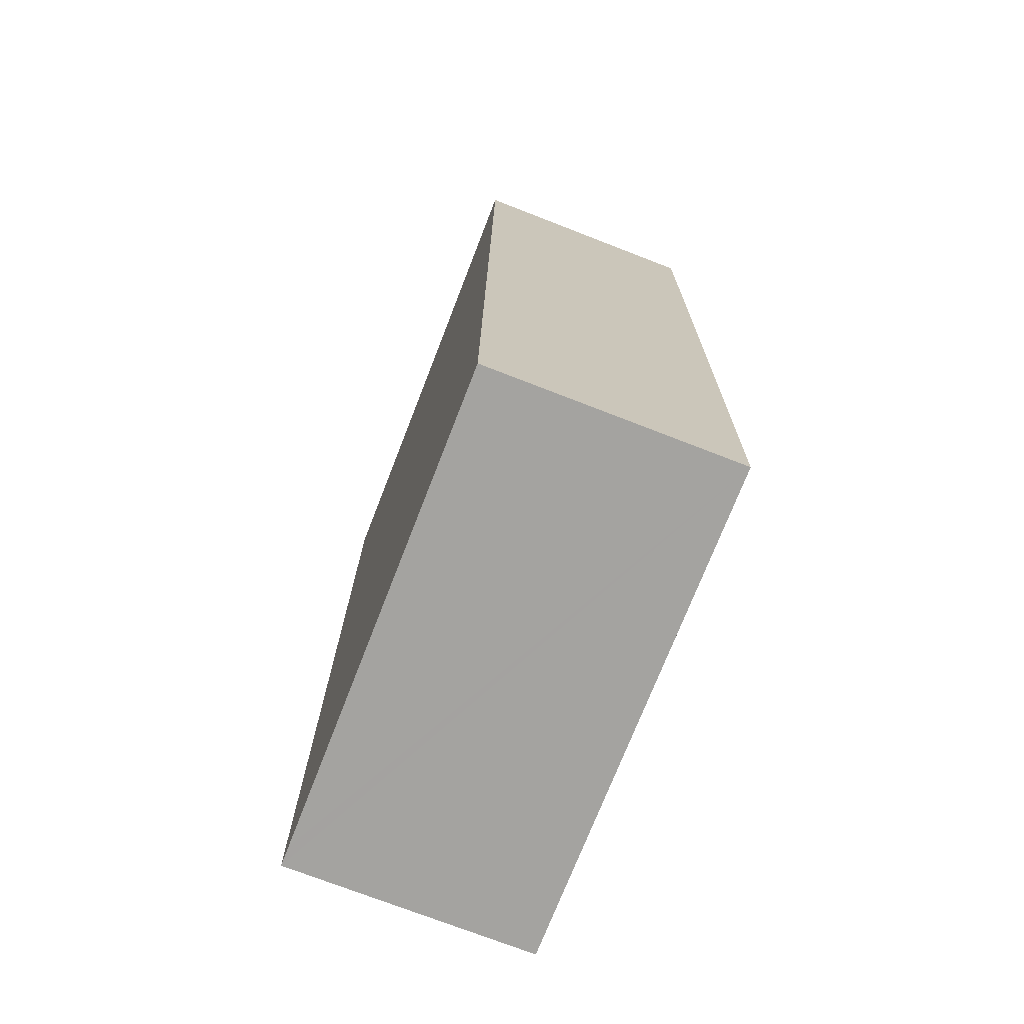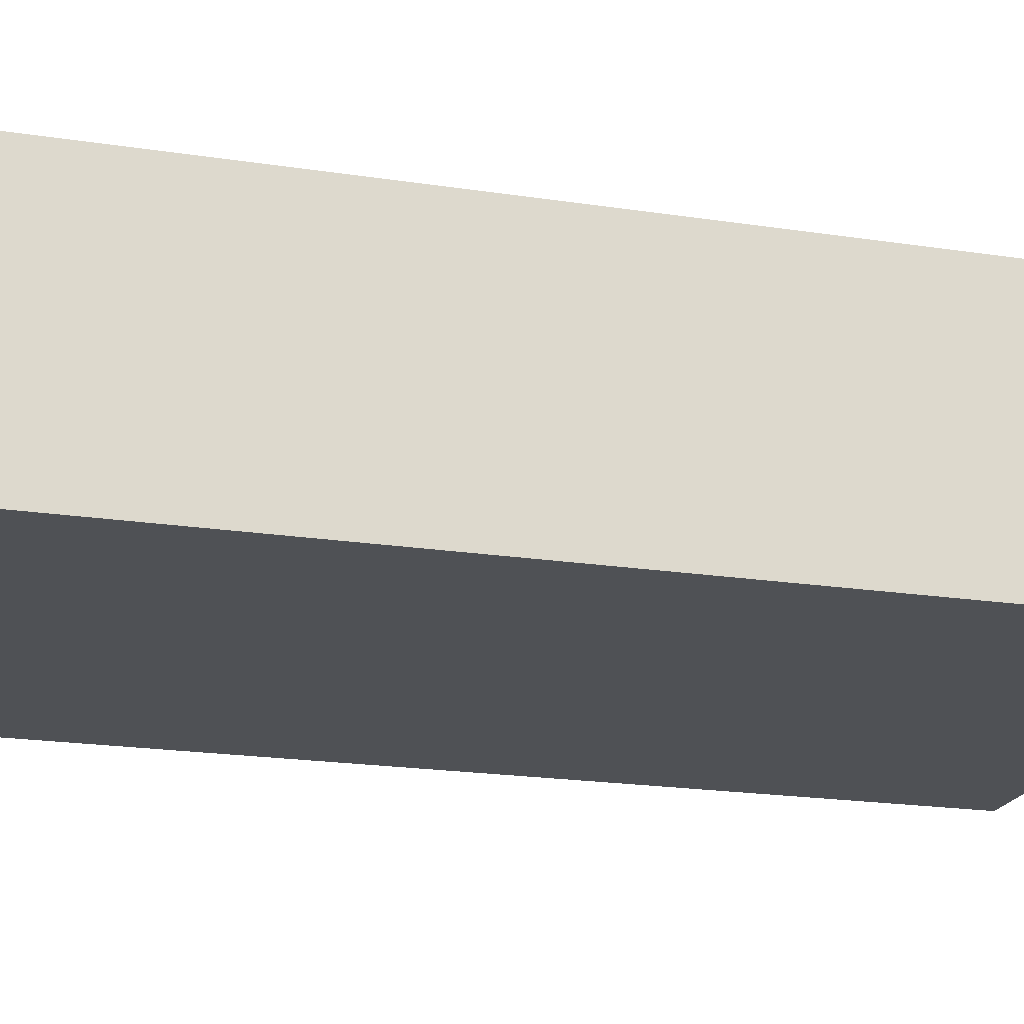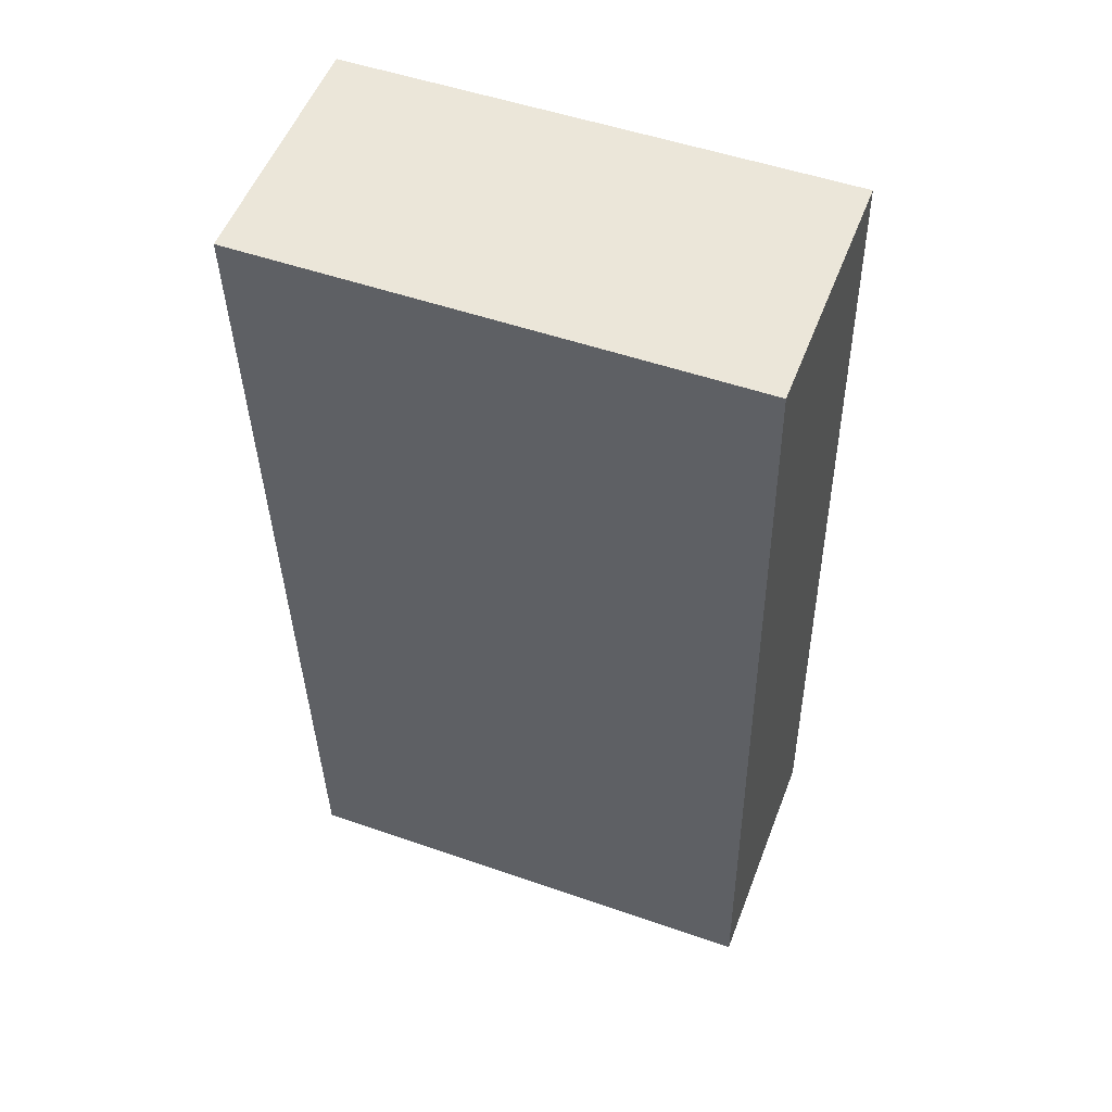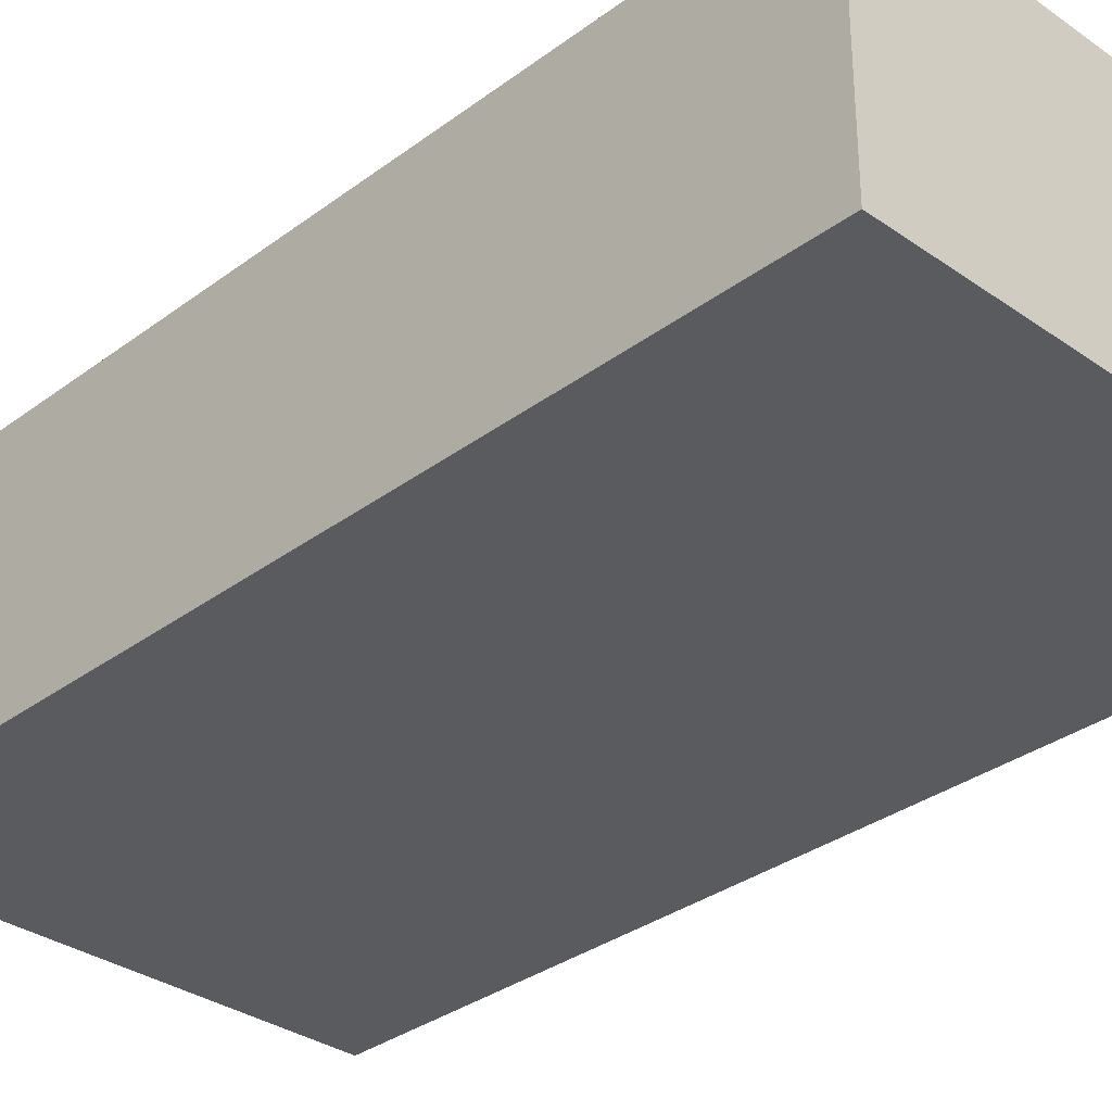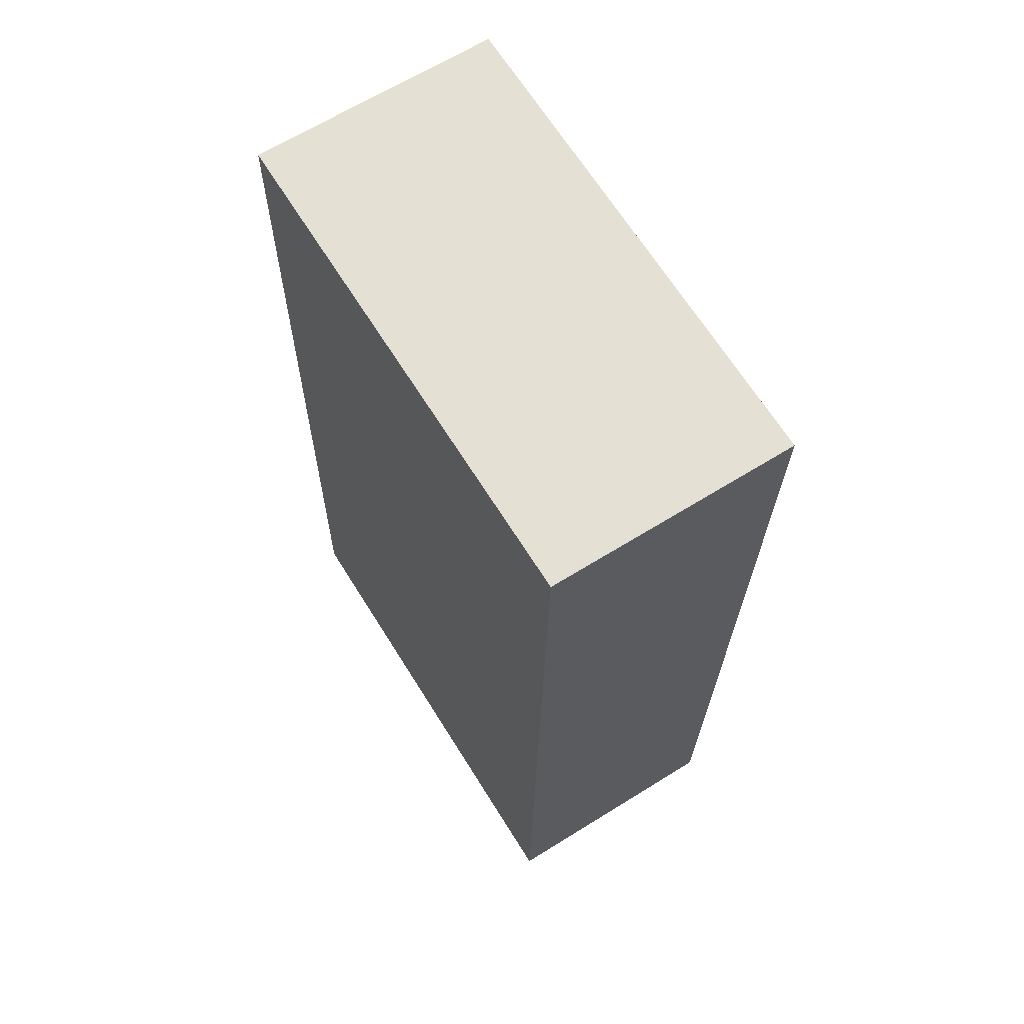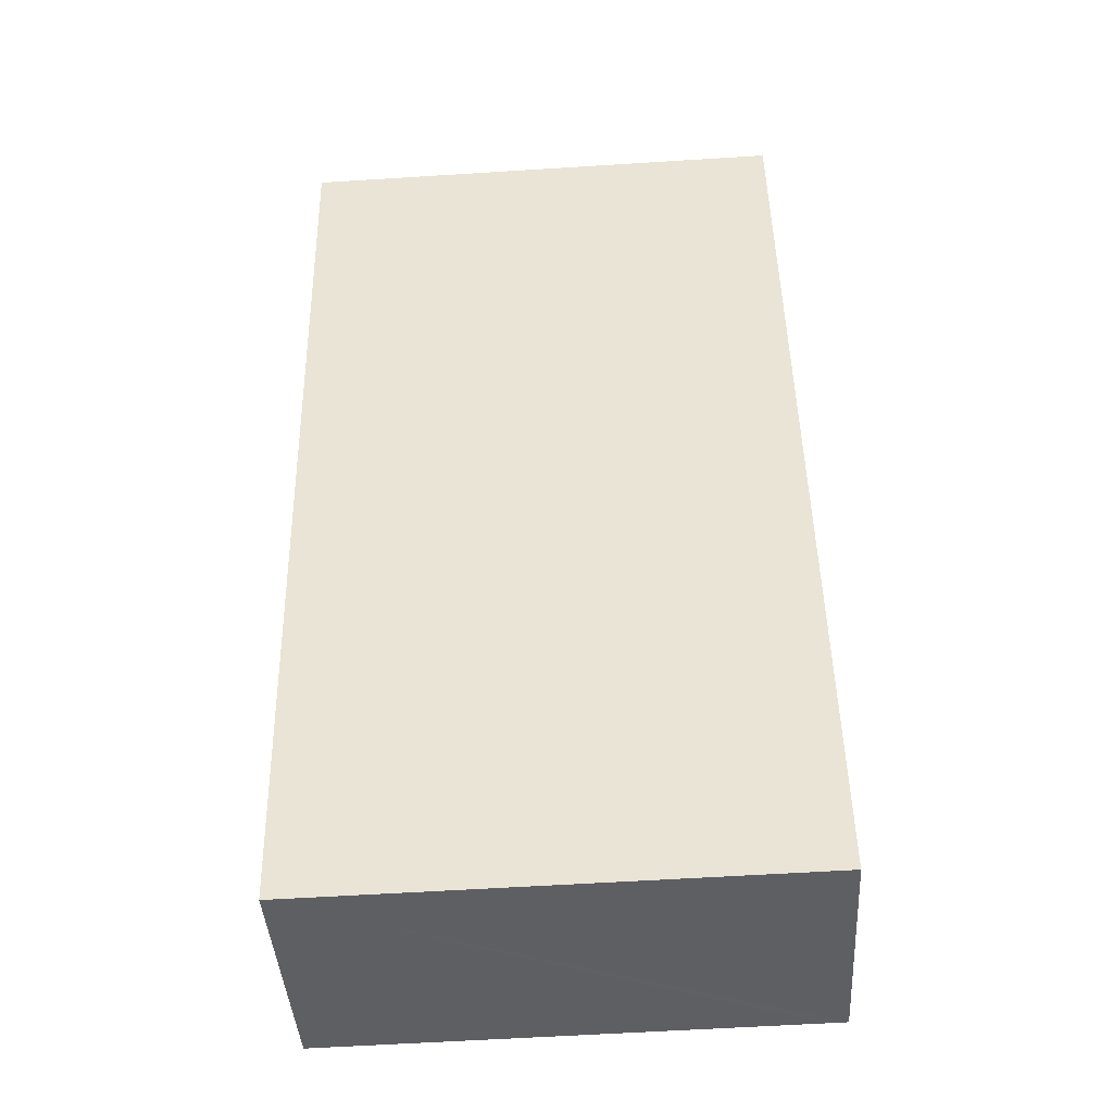
<metadata>
{"format":"obj","ext":"obj","renderer":"f3d","projection":"perspective","resolution":1024,"background":"white","views":[{"elev":-73.9,"azim":-111.2,"up":"+Z"},{"elev":-20.0,"azim":73.0,"up":"+Y"},{"elev":53.8,"azim":20.9,"up":"+Z"},{"elev":-32.7,"azim":134.7,"up":"+Y"},{"elev":65.4,"azim":-122.0,"up":"+Z"},{"elev":-42.1,"azim":3.5,"up":"+Z"}]}
</metadata>
<code>
v  0.046 3.015 0.001
v  0.008 3.015 -0.39
v  0 3.015 1.846e-16
v  6.061 3.015 -11.53
v  0.23 3.015 -11.64
v  6.073 3.015 0.121
v  6.303 3.015 -11.52
v  0.23 7.129e-16 -11.64
v  0.008 2.388e-17 -0.39
v  0 0 0
v  6.073 -7.409e-18 0.121
v  0.046 -6.123e-20 0.001
v  6.303 7.056e-16 -11.52
v  6.061 7.059e-16 -11.53
g defaultobject
f 1 2 3
f 2 4 5
f 4 2 1
f 4 1 6
f 4 6 7
f 8 2 5
f 2 8 9
f 2 9 3
f 3 9 10
f 10 1 3
f 1 10 6
f 6 10 11
f 11 10 12
f 11 7 6
f 7 11 13
f 4 8 5
f 8 4 7
f 8 7 14
f 14 7 13
f 9 12 10
f 12 9 11
f 11 9 8
f 11 8 13
f 13 8 14

</code>
